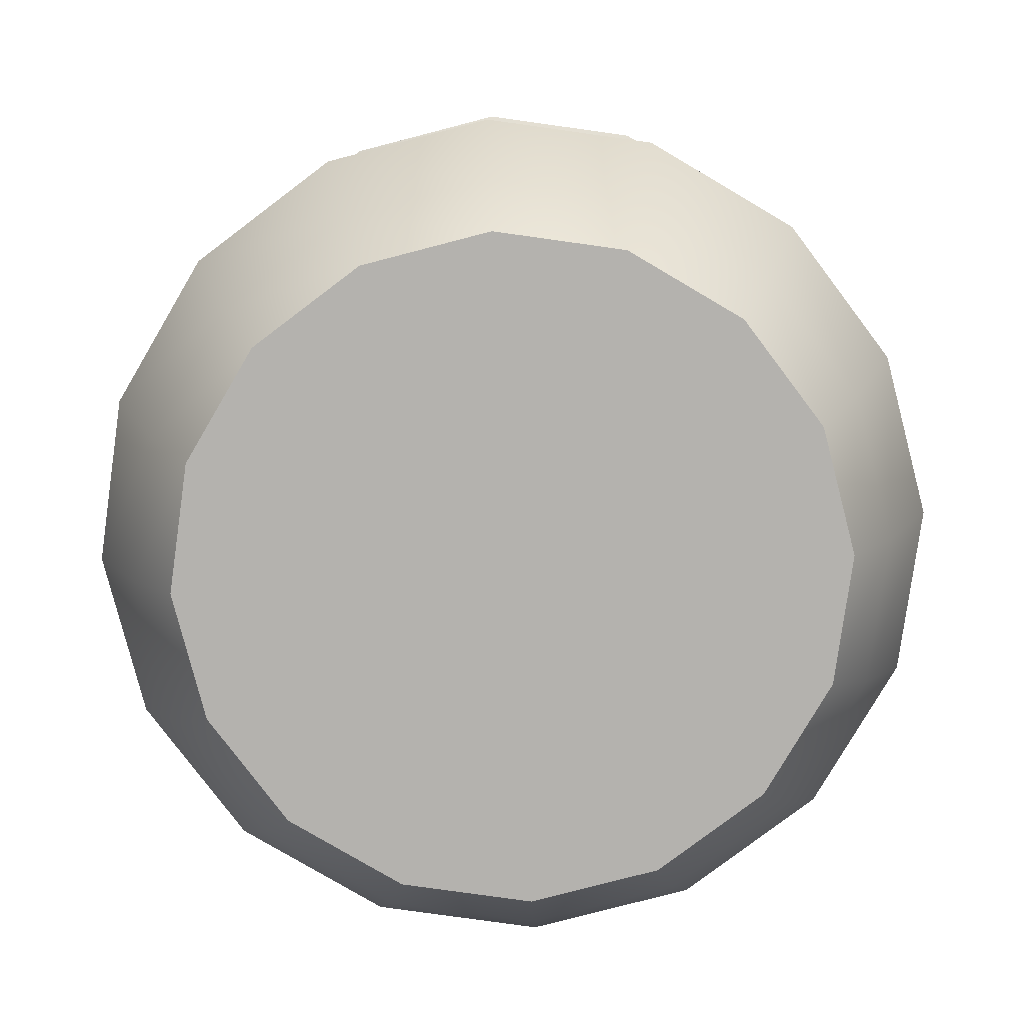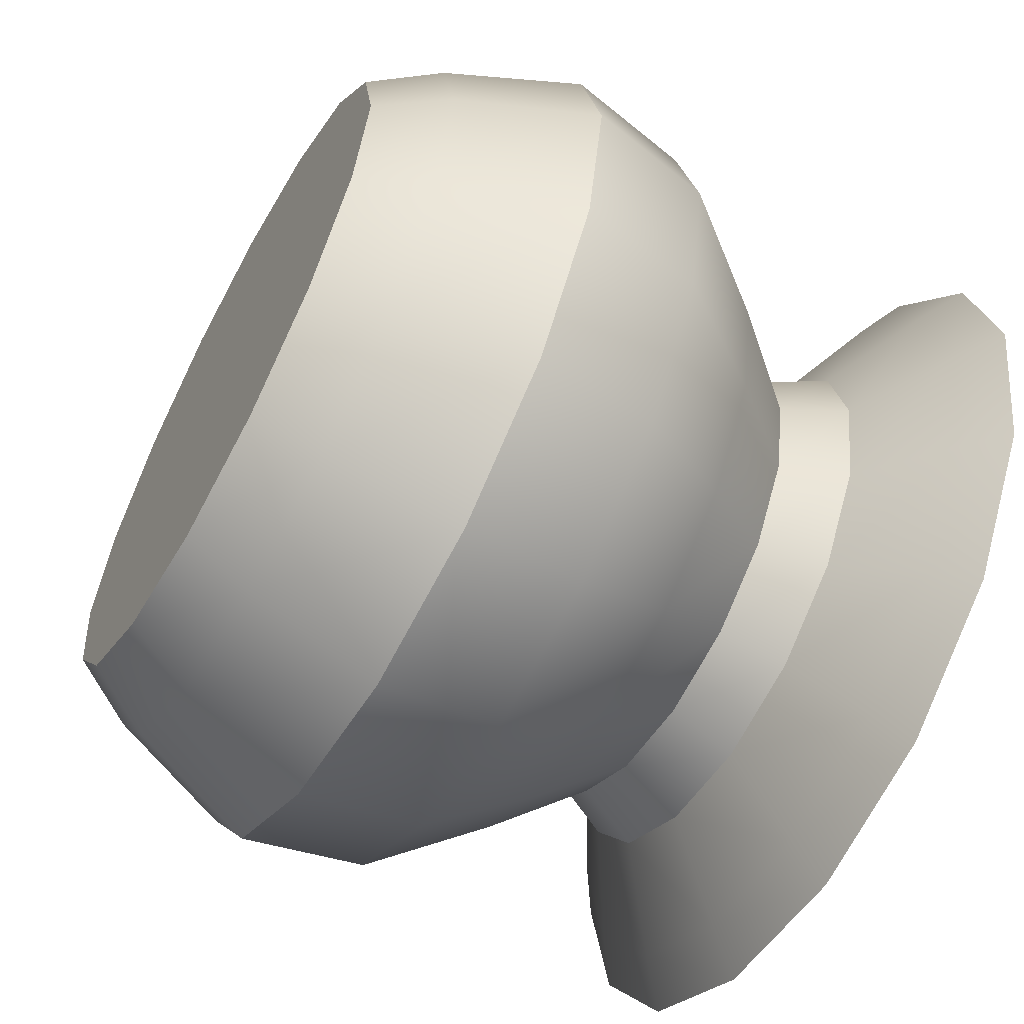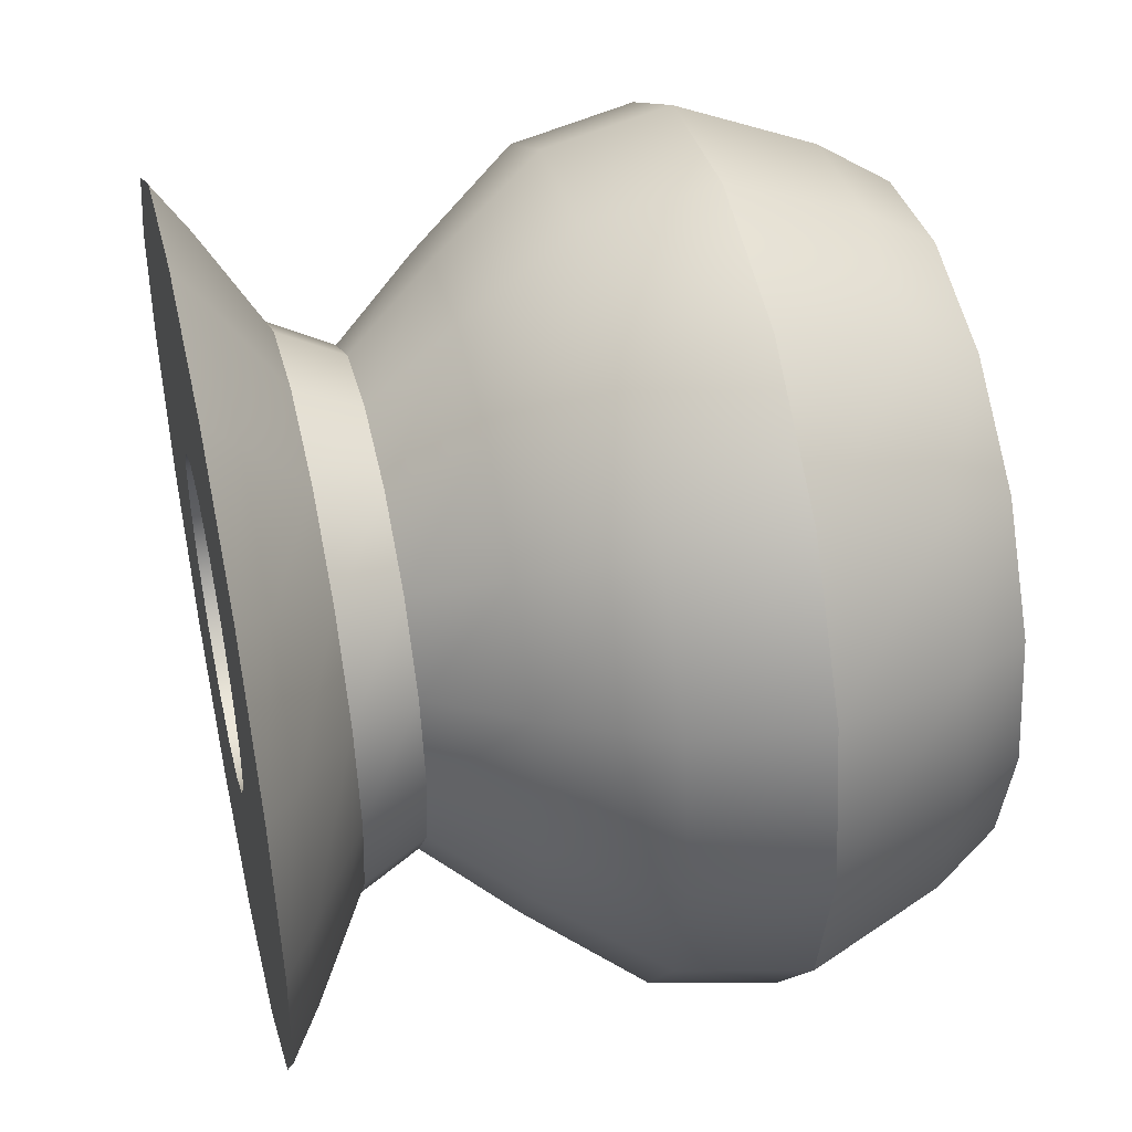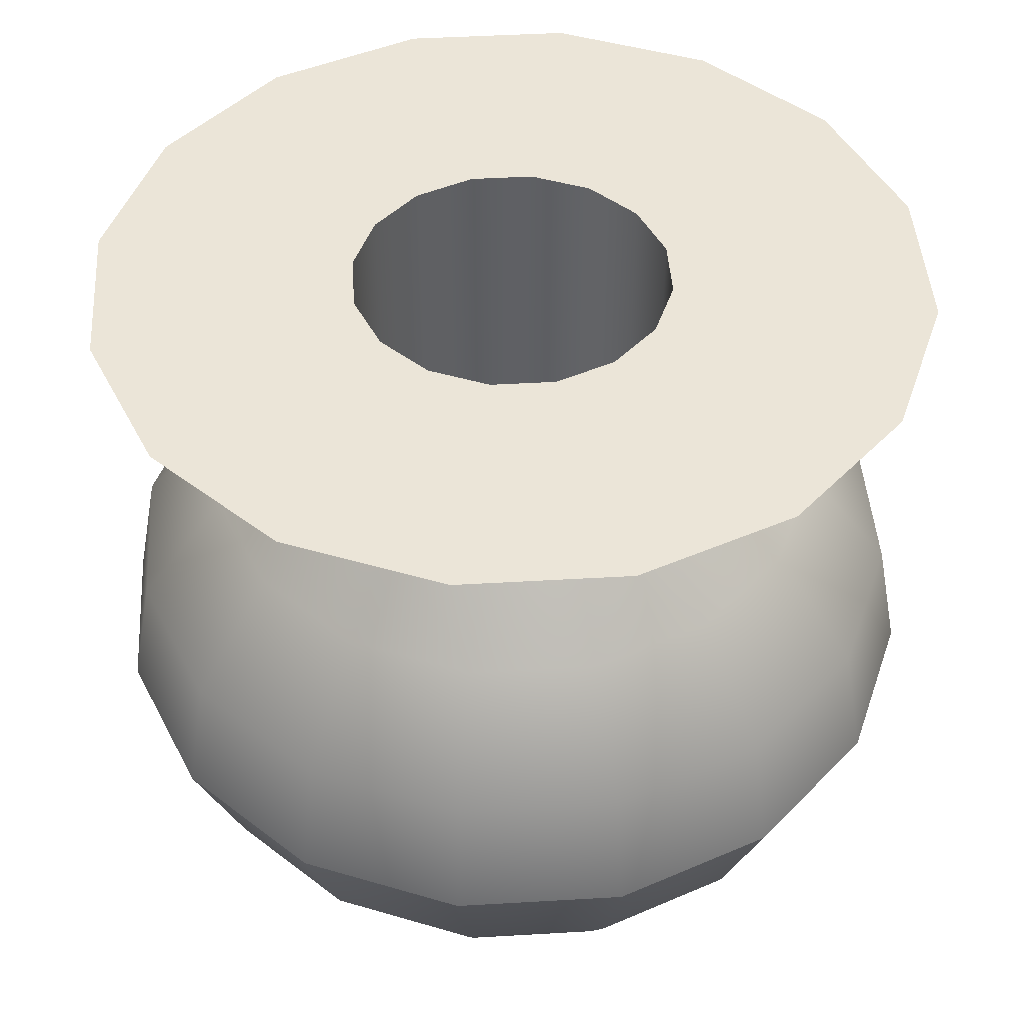
<metadata>
{"format":"obj","ext":"obj","renderer":"f3d","projection":"perspective","resolution":1024,"background":"white","views":[{"elev":-79.7,"azim":-131.7,"up":"+Z"},{"elev":-60.3,"azim":-118.9,"up":"+Y"},{"elev":44.8,"azim":76.8,"up":"+Y"},{"elev":45.7,"azim":-105.1,"up":"+Z"}]}
</metadata>
<code>
g mdlPot2
v 0.2493 -0.1033 0.05921
v 0.2698 5.145e-08 0.05921
v 0.2493 0.1033 0.05921
v 0.2493 0.1033 0.05921
v 0.1908 -0.1908 0.05921
v 0.2493 -0.1033 0.05921
v 0.2493 0.1033 0.05921
v 0.1908 0.1908 0.05921
v 0.1908 -0.1908 0.05921
v 0.1908 0.1908 0.05921
v 0.1033 -0.2493 0.05921
v 0.1908 -0.1908 0.05921
v -6.325e-08 0.2698 0.05921
v -0.1033 -0.2493 0.05921
v 3.966e-08 -0.2698 0.05921
v -0.1908 0.1908 0.05921
v -0.2493 -0.1033 0.05921
v -0.1908 -0.1908 0.05921
v -0.1908 0.1908 0.05921
v -0.2493 0.1033 0.05921
v -0.2493 -0.1033 0.05921
v -0.2493 0.1033 0.05921
v -0.2698 -4.288e-08 0.05921
v -0.2493 -0.1033 0.05921
v 0.0506 -0.1222 0.2926
v 1.515e-08 -0.1322 0.2926
v 0.0506 0.1222 0.2926
v 1.515e-08 -0.1322 0.2926
v -2.671e-08 0.1322 0.2926
v 0.0506 0.1222 0.2926
v 1.515e-08 -0.1322 0.2926
v -0.0506 -0.1222 0.2926
v -2.671e-08 0.1322 0.2926
v -6.646e-08 0.3066 0.1145
v -0.1033 0.2493 0.05921
v -6.325e-08 0.2698 0.05921
v -0.1173 0.2833 0.1145
v -7.037e-08 0.3513 0.2231
v -0.1908 0.1908 0.05921
v -0.1344 0.3245 0.2231
v -0.2168 0.2168 0.1145
v -0.2493 0.1033 0.05921
v -0.2484 0.2484 0.2231
v -0.2833 0.1173 0.1145
v -0.2698 -4.288e-08 0.05921
v -0.3245 0.1344 0.2231
v -0.3066 -4.331e-08 0.1145
v -0.2493 -0.1033 0.05921
v -0.3513 -4.385e-08 0.2231
v -0.2833 -0.1173 0.1145
v -0.1908 -0.1908 0.05921
v -0.3245 -0.1344 0.2231
v -0.2168 -0.2168 0.1145
v -0.1033 -0.2493 0.05921
v -0.2484 -0.2484 0.2231
v -0.1173 -0.2833 0.1145
v 3.966e-08 -0.2698 0.05921
v -0.1344 -0.3245 0.2231
v 3.966e-08 -0.3066 0.1145
v 0.1033 -0.2493 0.05921
v 3.966e-08 -0.3513 0.2231
v 0.1173 -0.2833 0.1145
v 0.1908 -0.1908 0.05921
v 0.1344 -0.3245 0.2231
v 0.2168 -0.2168 0.1145
v 0.2493 -0.1033 0.05921
v 0.2484 -0.2484 0.2231
v 0.2833 -0.1173 0.1145
v 0.2698 5.145e-08 0.05921
v 0.3245 -0.1344 0.2231
v 0.3066 5.306e-08 0.1145
v 0.2493 0.1033 0.05921
v 0.3513 5.501e-08 0.2231
v 0.2833 0.1173 0.1145
v 0.1908 0.1908 0.05921
v 0.3245 0.1344 0.2231
v 0.2168 0.2168 0.1145
v 0.1033 0.2493 0.05921
v 0.2484 0.2484 0.2231
v 0.1173 0.2833 0.1145
v -6.325e-08 0.2698 0.05921
v 0.1344 0.3245 0.2231
v -6.646e-08 0.3066 0.1145
v -7.037e-08 0.3513 0.2231
v -6.867e-08 0.3318 0.3254
v -0.1344 0.3245 0.2231
v -7.037e-08 0.3513 0.2231
v -0.127 0.3066 0.3254
v -6.237e-08 0.2598 0.4155
v -0.2484 0.2484 0.2231
v -0.0994 0.24 0.4155
v -5.689e-08 0.1971 0.4854
v -0.07541 0.1821 0.4854
v -0.2346 0.2346 0.3254
v -0.3245 0.1344 0.2231
v -0.1837 0.1837 0.4155
v -0.1393 0.1393 0.4854
v -0.3066 0.127 0.3254
v -0.3513 -4.385e-08 0.2231
v -0.24 0.0994 0.4155
v -0.1821 0.07541 0.4854
v -0.3318 -4.361e-08 0.3254
v -0.3245 -0.1344 0.2231
v -0.2598 -4.275e-08 0.4155
v -0.1971 -4.201e-08 0.4854
v -0.3066 -0.127 0.3254
v -0.2484 -0.2484 0.2231
v -0.24 -0.0994 0.4155
v -0.1821 -0.07541 0.4854
v -0.2346 -0.2346 0.3254
v -0.1344 -0.3245 0.2231
v -0.1837 -0.1837 0.4155
v -0.1393 -0.1393 0.4854
v -0.127 -0.3066 0.3254
v 3.966e-08 -0.3513 0.2231
v -0.0994 -0.24 0.4155
v -0.07541 -0.1821 0.4854
v 3.966e-08 -0.3318 0.3254
v 0.1344 -0.3245 0.2231
v 3.966e-08 -0.2598 0.4155
v 3.966e-08 -0.1971 0.4854
v 0.127 -0.3066 0.3254
v 0.2484 -0.2484 0.2231
v 0.0994 -0.24 0.4155
v 0.07541 -0.1821 0.4854
v 0.2346 -0.2346 0.3254
v 0.3245 -0.1344 0.2231
v 0.1837 -0.1837 0.4155
v 0.1393 -0.1393 0.4854
v 0.3066 -0.127 0.3254
v 0.3513 5.501e-08 0.2231
v 0.24 -0.0994 0.4155
v 0.1821 -0.07541 0.4854
v 0.3318 5.416e-08 0.3254
v 0.3245 0.1344 0.2231
v 0.2598 5.101e-08 0.4155
v 0.1971 4.827e-08 0.4854
v 0.3066 0.127 0.3254
v 0.2484 0.2484 0.2231
v 0.24 0.0994 0.4155
v 0.1821 0.07541 0.4854
v 0.2346 0.2346 0.3254
v 0.1344 0.3245 0.2231
v 0.1837 0.1837 0.4155
v 0.1393 0.1393 0.4854
v 0.127 0.3066 0.3254
v -7.037e-08 0.3513 0.2231
v -6.867e-08 0.3318 0.3254
v 0.0994 0.24 0.4155
v 0.07541 0.1821 0.4854
v -6.237e-08 0.2598 0.4155
v -5.689e-08 0.1971 0.4854
v 0.08562 0.2067 0.5373
v -5.922e-08 0.2237 0.5373
v -5.689e-08 0.1971 0.4854
v 0.07541 0.1821 0.4854
v 0.1582 0.1582 0.5373
v 0.1393 0.1393 0.4854
v 0.2067 0.08562 0.5373
v 0.1821 0.07541 0.4854
v 0.2237 4.944e-08 0.5373
v 0.1971 4.827e-08 0.4854
v 0.2067 -0.08562 0.5373
v 0.1821 -0.07541 0.4854
v 0.1582 -0.1582 0.5373
v 0.1393 -0.1393 0.4854
v 0.08562 -0.2067 0.5373
v 0.07541 -0.1821 0.4854
v 3.966e-08 -0.2237 0.5373
v 3.966e-08 -0.1971 0.4854
v -0.08562 -0.2067 0.5373
v -0.07541 -0.1821 0.4854
v -0.1582 -0.1582 0.5373
v -0.1393 -0.1393 0.4854
v -0.2067 -0.08562 0.5373
v -0.1821 -0.07541 0.4854
v -0.2237 -4.233e-08 0.5373
v -0.1971 -4.201e-08 0.4854
v -0.2067 0.08562 0.5373
v -0.1821 0.07541 0.4854
v -0.1582 0.1582 0.5373
v -0.1393 0.1393 0.4854
v -0.08562 0.2067 0.5373
v -0.07541 0.1821 0.4854
v -5.922e-08 0.2237 0.5373
v -5.689e-08 0.1971 0.4854
v -6.652e-08 0.3073 0.5863
v -0.08562 0.2067 0.5373
v -5.922e-08 0.2237 0.5373
v -0.1176 0.2839 0.5863
v -6.993e-08 0.3462 0.6122
v -0.1582 0.1582 0.5373
v -0.1325 0.3199 0.6122
v -0.2173 0.2173 0.5863
v -0.2067 0.08562 0.5373
v -0.2448 0.2448 0.6122
v -0.2839 0.1176 0.5863
v -0.2237 -4.233e-08 0.5373
v -0.3199 0.1325 0.6122
v -0.3073 -4.332e-08 0.5863
v -0.2067 -0.08562 0.5373
v -0.3462 -4.379e-08 0.6122
v -0.2839 -0.1176 0.5863
v -0.1582 -0.1582 0.5373
v -0.3199 -0.1325 0.6122
v -0.2173 -0.2173 0.5863
v -0.08562 -0.2067 0.5373
v -0.2448 -0.2448 0.6122
v -0.1176 -0.2839 0.5863
v 3.966e-08 -0.2237 0.5373
v -0.1325 -0.3199 0.6122
v 3.966e-08 -0.3073 0.5863
v 0.08562 -0.2067 0.5373
v 3.966e-08 -0.3462 0.6122
v 0.1176 -0.2839 0.5863
v 0.1582 -0.1582 0.5373
v 0.1325 -0.3199 0.6122
v 0.2173 -0.2173 0.5863
v 0.2067 -0.08562 0.5373
v 0.2448 -0.2448 0.6122
v 0.2839 -0.1176 0.5863
v 0.2237 4.944e-08 0.5373
v 0.3199 -0.1325 0.6122
v 0.3073 5.309e-08 0.5863
v 0.2067 0.08562 0.5373
v 0.3462 5.479e-08 0.6122
v 0.2839 0.1176 0.5863
v 0.1582 0.1582 0.5373
v 0.3199 0.1325 0.6122
v 0.2173 0.2173 0.5863
v 0.08562 0.2067 0.5373
v 0.2448 0.2448 0.6122
v 0.1176 0.2839 0.5863
v -5.922e-08 0.2237 0.5373
v 0.1325 0.3199 0.6122
v -6.652e-08 0.3073 0.5863
v -6.993e-08 0.3462 0.6122
v 0.1908 0.1908 0.05921
v 0.1033 0.2493 0.05921
v 0.1033 -0.2493 0.05921
v 3.966e-08 -0.2698 0.05921
v -6.325e-08 0.2698 0.05921
v -6.325e-08 0.2698 0.05921
v -0.1033 0.2493 0.05921
v -0.1033 -0.2493 0.05921
v -0.1908 -0.1908 0.05921
v -0.1908 0.1908 0.05921
v 0.1325 0.3199 0.6122
v -2.671e-08 0.1322 0.6122
v -6.993e-08 0.3462 0.6122
v 0.0506 0.1222 0.6122
v 0.2448 0.2448 0.6122
v 0.0935 0.0935 0.6122
v 0.3199 0.1325 0.6122
v 0.1222 0.0506 0.6122
v 0.3462 5.479e-08 0.6122
v 0.1322 2.093e-08 0.6122
v 0.3199 -0.1325 0.6122
v 0.1222 -0.0506 0.6122
v 0.2448 -0.2448 0.6122
v 0.0935 -0.0935 0.6122
v 0.1325 -0.3199 0.6122
v 0.0506 -0.1222 0.6122
v 3.966e-08 -0.3462 0.6122
v 1.515e-08 -0.1322 0.6122
v -0.1325 -0.3199 0.6122
v -0.0506 -0.1222 0.6122
v -0.2448 -0.2448 0.6122
v -0.0935 -0.0935 0.6122
v -0.3199 -0.1325 0.6122
v -0.1222 -0.0506 0.6122
v -0.3462 -4.379e-08 0.6122
v -0.1322 -1.672e-08 0.6122
v -0.3199 0.1325 0.6122
v -0.1222 0.0506 0.6122
v -0.2448 0.2448 0.6122
v -0.0935 0.0935 0.6122
v -0.1325 0.3199 0.6122
v -0.0506 0.1222 0.6122
v -6.993e-08 0.3462 0.6122
v -2.671e-08 0.1322 0.6122
v 0.0506 0.1222 0.6122
v -2.671e-08 0.1322 0.2926
v -2.671e-08 0.1322 0.6122
v 0.0506 0.1222 0.2926
v 0.0935 0.0935 0.6122
v 0.0935 0.0935 0.2926
v 0.1222 0.0506 0.6122
v 0.1222 0.0506 0.2926
v 0.1322 2.093e-08 0.6122
v 0.1322 2.093e-08 0.2926
v 0.1222 -0.0506 0.6122
v 0.1222 -0.0506 0.2926
v 0.0935 -0.0935 0.6122
v 0.0935 -0.0935 0.2926
v 0.0506 -0.1222 0.6122
v 0.0506 -0.1222 0.2926
v 1.515e-08 -0.1322 0.6122
v 1.515e-08 -0.1322 0.2926
v -0.0506 -0.1222 0.6122
v -0.0506 -0.1222 0.2926
v -0.0935 -0.0935 0.6122
v -0.0935 -0.0935 0.2926
v -0.1222 -0.0506 0.6122
v -0.1222 -0.0506 0.2926
v -0.1322 -1.672e-08 0.6122
v -0.1322 -1.672e-08 0.2926
v -0.1222 0.0506 0.6122
v -0.1222 0.0506 0.2926
v -0.0935 0.0935 0.6122
v -0.0935 0.0935 0.2926
v -0.0506 0.1222 0.6122
v -0.0506 0.1222 0.2926
v -2.671e-08 0.1322 0.6122
v -2.671e-08 0.1322 0.2926
v 0.1222 0.0506 0.2926
v 0.1322 2.093e-08 0.2926
v 0.1222 -0.0506 0.2926
v 0.0935 -0.0935 0.2926
v 0.0935 0.0935 0.2926
v 0.0506 -0.1222 0.2926
v 0.0506 0.1222 0.2926
v -0.0506 -0.1222 0.2926
v -0.0506 0.1222 0.2926
v -2.671e-08 0.1322 0.2926
v -0.0935 -0.0935 0.2926
v -0.0935 0.0935 0.2926
v -0.0935 -0.0935 0.2926
v -0.1222 -0.0506 0.2926
v -0.0935 0.0935 0.2926
v -0.1222 0.0506 0.2926
v -0.1322 -1.672e-08 0.2926
g mdlPot2_0
f 3 2 1
f 6 5 4
f 9 8 7
f 12 11 10
f 15 14 13
f 18 17 16
f 21 20 19
f 24 23 22
f 27 26 25
f 30 29 28
f 33 32 31
f 36 35 34
f 35 37 34
f 34 37 38
f 35 39 37
f 37 40 38
f 39 41 37
f 37 41 40
f 39 42 41
f 41 43 40
f 42 44 41
f 41 44 43
f 42 45 44
f 44 46 43
f 45 47 44
f 44 47 46
f 45 48 47
f 47 49 46
f 48 50 47
f 47 50 49
f 48 51 50
f 50 52 49
f 51 53 50
f 50 53 52
f 51 54 53
f 53 55 52
f 54 56 53
f 53 56 55
f 54 57 56
f 56 58 55
f 57 59 56
f 56 59 58
f 57 60 59
f 59 61 58
f 60 62 59
f 59 62 61
f 60 63 62
f 62 64 61
f 63 65 62
f 62 65 64
f 63 66 65
f 65 67 64
f 66 68 65
f 65 68 67
f 66 69 68
f 68 70 67
f 69 71 68
f 68 71 70
f 69 72 71
f 71 73 70
f 72 74 71
f 71 74 73
f 72 75 74
f 74 76 73
f 75 77 74
f 74 77 76
f 75 78 77
f 77 79 76
f 78 80 77
f 77 80 79
f 78 81 80
f 80 82 79
f 81 83 80
f 80 83 82
f 83 84 82
f 87 86 85
f 86 88 85
f 85 88 89
f 86 90 88
f 88 91 89
f 89 91 92
f 91 93 92
f 90 94 88
f 88 94 91
f 90 95 94
f 91 96 93
f 94 96 91
f 96 97 93
f 95 98 94
f 94 98 96
f 95 99 98
f 96 100 97
f 98 100 96
f 100 101 97
f 99 102 98
f 98 102 100
f 99 103 102
f 100 104 101
f 102 104 100
f 104 105 101
f 103 106 102
f 102 106 104
f 103 107 106
f 104 108 105
f 106 108 104
f 108 109 105
f 107 110 106
f 106 110 108
f 107 111 110
f 108 112 109
f 110 112 108
f 112 113 109
f 111 114 110
f 110 114 112
f 111 115 114
f 112 116 113
f 114 116 112
f 116 117 113
f 115 118 114
f 114 118 116
f 115 119 118
f 116 120 117
f 118 120 116
f 120 121 117
f 119 122 118
f 118 122 120
f 119 123 122
f 120 124 121
f 122 124 120
f 124 125 121
f 123 126 122
f 122 126 124
f 123 127 126
f 124 128 125
f 126 128 124
f 128 129 125
f 127 130 126
f 126 130 128
f 127 131 130
f 128 132 129
f 130 132 128
f 132 133 129
f 131 134 130
f 130 134 132
f 131 135 134
f 132 136 133
f 134 136 132
f 136 137 133
f 135 138 134
f 134 138 136
f 135 139 138
f 136 140 137
f 138 140 136
f 140 141 137
f 139 142 138
f 138 142 140
f 139 143 142
f 140 144 141
f 142 144 140
f 144 145 141
f 143 146 142
f 142 146 144
f 143 147 146
f 147 148 146
f 144 149 145
f 146 149 144
f 146 148 149
f 149 150 145
f 148 151 149
f 149 151 150
f 151 152 150
f 155 154 153
f 156 155 153
f 156 153 157
f 158 156 157
f 158 157 159
f 160 158 159
f 160 159 161
f 162 160 161
f 162 161 163
f 164 162 163
f 164 163 165
f 166 164 165
f 166 165 167
f 168 166 167
f 168 167 169
f 170 168 169
f 170 169 171
f 172 170 171
f 172 171 173
f 174 172 173
f 174 173 175
f 176 174 175
f 176 175 177
f 178 176 177
f 178 177 179
f 180 178 179
f 180 179 181
f 182 180 181
f 182 181 183
f 184 182 183
f 184 183 185
f 186 184 185
f 189 188 187
f 188 190 187
f 187 190 191
f 188 192 190
f 190 193 191
f 192 194 190
f 190 194 193
f 192 195 194
f 194 196 193
f 195 197 194
f 194 197 196
f 195 198 197
f 197 199 196
f 198 200 197
f 197 200 199
f 198 201 200
f 200 202 199
f 201 203 200
f 200 203 202
f 201 204 203
f 203 205 202
f 204 206 203
f 203 206 205
f 204 207 206
f 206 208 205
f 207 209 206
f 206 209 208
f 207 210 209
f 209 211 208
f 210 212 209
f 209 212 211
f 210 213 212
f 212 214 211
f 213 215 212
f 212 215 214
f 213 216 215
f 215 217 214
f 216 218 215
f 215 218 217
f 216 219 218
f 218 220 217
f 219 221 218
f 218 221 220
f 219 222 221
f 221 223 220
f 222 224 221
f 221 224 223
f 222 225 224
f 224 226 223
f 225 227 224
f 224 227 226
f 225 228 227
f 227 229 226
f 228 230 227
f 227 230 229
f 228 231 230
f 230 232 229
f 231 233 230
f 230 233 232
f 231 234 233
f 233 235 232
f 234 236 233
f 233 236 235
f 236 237 235
f 240 239 238
f 240 241 239
f 241 242 239
f 245 244 243
f 245 246 244
f 246 247 244
f 250 249 248
f 249 251 248
f 248 251 252
f 251 253 252
f 252 253 254
f 253 255 254
f 254 255 256
f 255 257 256
f 256 257 258
f 257 259 258
f 258 259 260
f 259 261 260
f 260 261 262
f 261 263 262
f 262 263 264
f 263 265 264
f 264 265 266
f 265 267 266
f 266 267 268
f 267 269 268
f 268 269 270
f 269 271 270
f 270 271 272
f 271 273 272
f 272 273 274
f 273 275 274
f 274 275 276
f 275 277 276
f 276 277 278
f 277 279 278
f 278 279 280
f 279 281 280
f 284 283 282
f 283 285 282
f 282 285 286
f 285 287 286
f 286 287 288
f 287 289 288
f 288 289 290
f 289 291 290
f 290 291 292
f 291 293 292
f 292 293 294
f 293 295 294
f 294 295 296
f 295 297 296
f 296 297 298
f 297 299 298
f 298 299 300
f 299 301 300
f 300 301 302
f 301 303 302
f 302 303 304
f 303 305 304
f 304 305 306
f 305 307 306
f 306 307 308
f 307 309 308
f 308 309 310
f 309 311 310
f 310 311 312
f 311 313 312
f 312 313 314
f 313 315 314
f 318 317 316
f 316 319 318
f 316 320 319
f 320 321 319
f 320 322 321
f 325 324 323
f 324 326 323
f 324 327 326
f 330 329 328
f 330 331 329
f 331 332 329

</code>
